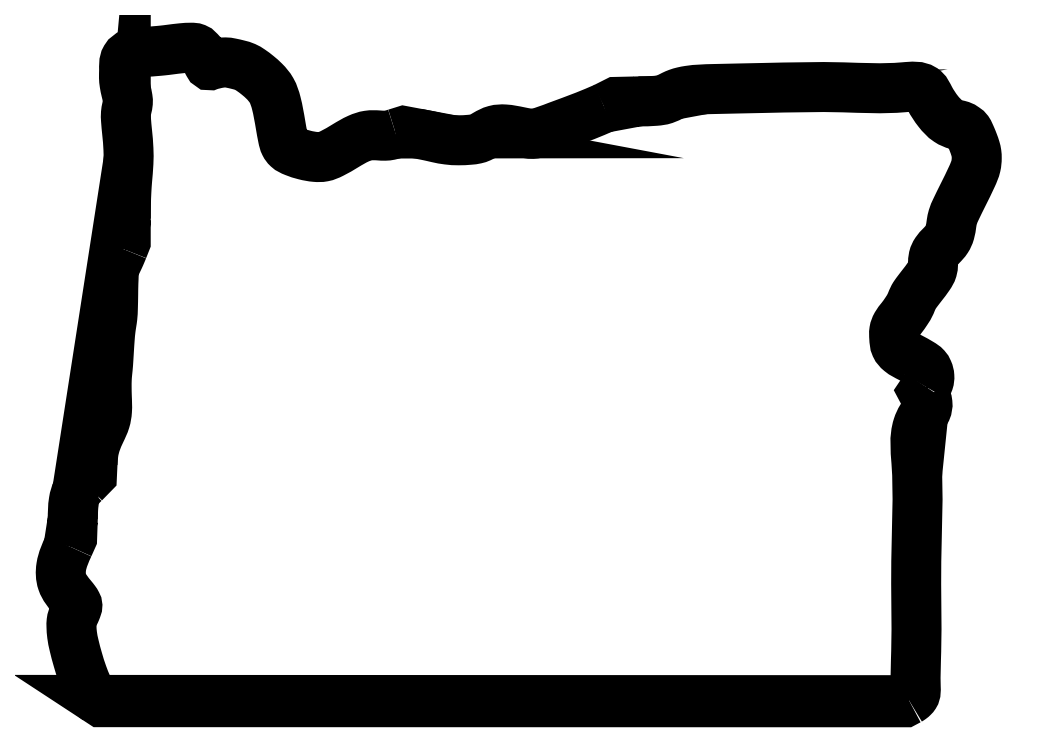
<metadata>
{"format":"dxf","ext":"dxf","renderer":"ezdxf+matplotlib","layout":"modelspace","background":"white","min_lineweight":24,"dpi":150}
</metadata>
<code>
0
SECTION
2
ENTITIES
0
SPLINE
8
Layer_1
70
0
71
3
72
28
73
24
74
22
40
0
40
0
40
0
40
0
40
0.1415
40
0.2965
40
0.4328
40
0.9374
40
1.673
40
2.527
40
3.346
40
3.92
40
4.404
40
4.662
40
4.866
40
5.121
40
5.319
40
5.493
40
5.607
40
5.727
40
5.922
40
6.195
40
7.169
40
8.007
40
9.224
40
9.224
40
9.224
40
9.224
10
2.047
20
0.1298
30
0
10
2.008
20
0.1576
30
0
10
1.928
20
0.2158
30
0
10
1.823
20
0.3145
30
0
10
1.645
20
0.5122
30
0
10
1.448
20
0.9339
30
0
10
1.187
20
1.579
30
0
10
0.9493
20
2.348
30
0
10
0.7551
20
3.07
30
0
10
0.6254
20
3.684
30
0
10
0.5986
20
4.123
30
0
10
0.595
20
4.439
30
0
10
0.6484
20
4.675
30
0
10
0.7516
20
4.869
30
0
10
0.8421
20
5.058
30
0
10
0.8955
20
5.209
30
0
10
0.9371
20
5.344
30
0
10
0.8816
20
5.483
30
0
10
0.774
20
5.645
30
0
10
0.4684
20
6.015
30
0
10
0.006092
20
6.573
30
0
10
-0.01902
20
7.64
30
0
10
0.2689
20
8.267
30
0
10
0.4393
20
8.638
30
0
11
2.047
21
0.1298
31
0
11
1.934
21
0.2153
31
0
11
1.82
21
0.3204
31
0
11
1.729
21
0.4224
31
0
11
1.485
21
0.8635
31
0
11
1.21
21
1.546
31
0
11
0.9511
21
2.36
31
0
11
0.7422
21
3.152
31
0
11
0.6344
21
3.715
31
0
11
0.5992
21
4.198
31
0
11
0.6061
21
4.456
31
0
11
0.652
21
4.655
31
0
11
0.7587
21
4.886
31
0
11
0.842
21
5.067
31
0
11
0.9013
21
5.23
31
0
11
0.9236
21
5.342
31
0
11
0.8888
21
5.456
31
0
11
0.7861
21
5.622
31
0
11
0.6163
21
5.836
31
0
11
0.08764
21
6.654
31
0
11
0.03482
21
7.49
31
0
11
0.4393
21
8.638
31
0
0
LWPOLYLINE
8
Layer_1
90
3
70
1
10
0.4393
20
8.638
30
0
10
0.6349
20
9.075
30
0
10
0.6709
20
10.13
30
0
0
SPLINE
8
Layer_1
70
0
71
3
72
10
73
6
74
4
40
0
40
0
40
0
40
0
40
0.9974
40
1.554
40
2.175
40
2.175
40
2.175
40
2.175
10
0.6709
20
10.13
30
0
10
0.6726
20
10.46
30
0
10
0.6754
20
10.98
30
0
10
0.8597
20
11.7
30
0
10
1.148
20
11.98
30
0
10
1.3
20
12.13
30
0
11
0.6709
21
10.13
31
0
11
0.7293
21
11.12
31
0
11
0.8963
21
11.66
31
0
11
1.3
21
12.13
31
0
0
LWPOLYLINE
8
Layer_1
90
3
70
1
10
1.3
20
12.13
30
0
10
1.733
20
12.57
30
0
10
1.761
20
13.19
30
0
0
SPLINE
8
Layer_1
70
0
71
3
72
34
73
30
74
28
40
0
40
0
40
0
40
0
40
0.6344
40
1.183
40
1.845
40
2.509
40
3.048
40
3.849
40
4.351
40
4.796
40
5.09
40
5.406
40
5.908
40
6.486
40
7.068
40
7.578
40
7.907
40
8.242
40
8.757
40
9.506
40
10.15
40
10.65
40
10.9
40
11.02
40
11.19
40
11.38
40
11.6
40
11.87
40
12.13
40
12.13
40
12.13
40
12.13
10
1.761
20
13.19
30
0
10
1.773
20
13.4
30
0
10
1.795
20
13.79
30
0
10
1.949
20
14.39
30
0
10
2.205
20
14.96
30
0
10
2.483
20
15.53
30
0
10
2.591
20
16.19
30
0
10
2.551
20
16.81
30
0
10
2.542
20
17.39
30
0
10
2.543
20
17.8
30
0
10
2.567
20
18.15
30
0
10
2.611
20
18.52
30
0
10
2.642
20
18.99
30
0
10
2.674
20
19.54
30
0
10
2.71
20
20.1
30
0
10
2.751
20
20.57
30
0
10
2.811
20
20.95
30
0
10
2.873
20
21.34
30
0
10
2.892
20
21.88
30
0
10
2.905
20
22.51
30
0
10
2.91
20
23.14
30
0
10
2.936
20
23.6
30
0
10
2.937
20
23.9
30
0
10
3.002
20
24.07
30
0
10
3.063
20
24.22
30
0
10
3.148
20
24.39
30
0
10
3.245
20
24.6
30
0
10
3.345
20
24.82
30
0
10
3.411
20
24.99
30
0
10
3.443
20
25.07
30
0
11
1.761
21
13.19
31
0
11
1.819
21
13.82
31
0
11
1.953
21
14.35
31
0
11
2.209
21
14.96
31
0
11
2.467
21
15.57
31
0
11
2.561
21
16.11
31
0
11
2.553
21
16.91
31
0
11
2.543
21
17.41
31
0
11
2.549
21
17.85
31
0
11
2.569
21
18.15
31
0
11
2.601
21
18.46
31
0
11
2.639
21
18.96
31
0
11
2.675
21
19.54
31
0
11
2.714
21
20.12
31
0
11
2.763
21
20.63
31
0
11
2.811
21
20.95
31
0
11
2.858
21
21.28
31
0
11
2.888
21
21.8
31
0
11
2.904
21
22.55
31
0
11
2.916
21
23.19
31
0
11
2.935
21
23.69
31
0
11
2.957
21
23.93
31
0
11
2.996
21
24.05
31
0
11
3.063
21
24.21
31
0
11
3.142
21
24.38
31
0
11
3.237
21
24.58
31
0
11
3.346
21
24.83
31
0
11
3.443
21
25.07
31
0
0
LWPOLYLINE
8
Layer_1
90
3
70
1
10
3.443
20
25.07
30
0
10
3.598
20
25.45
30
0
10
3.598
20
26.75
30
0
0
SPLINE
8
Layer_1
70
0
71
3
72
67
73
63
74
61
40
0
40
0
40
0
40
0
40
0.7711
40
1.514
40
2.096
40
3.063
40
3.839
40
4.755
40
5.44
40
5.812
40
6.122
40
6.412
40
6.662
40
7.081
40
7.492
40
7.829
40
8.236
40
8.892
40
9.329
40
10.15
40
10.59
40
11.04
40
11.42
40
12.11
40
12.63
40
12.88
40
13.26
40
13.55
40
13.8
40
13.94
40
14.04
40
14.09
40
14.15
40
14.27
40
14.44
40
14.63
40
14.82
40
14.98
40
15.3
40
15.73
40
16.12
40
16.47
40
16.95
40
17.44
40
18.08
40
18.83
40
20.05
40
20.79
40
21.16
40
21.41
40
21.83
40
22.44
40
23.04
40
23.48
40
23.98
40
24.85
40
25.67
40
26.23
40
26.81
40
27.16
40
27.43
40
27.77
40
27.77
40
27.77
40
27.77
10
3.598
20
26.75
30
0
10
3.6
20
27.01
30
0
10
3.605
20
27.51
30
0
10
3.629
20
28.21
30
0
10
3.68
20
28.97
30
0
10
3.759
20
29.74
30
0
10
3.759
20
30.63
30
0
10
3.685
20
31.42
30
0
10
3.618
20
32.08
30
0
10
3.596
20
32.53
30
0
10
3.658
20
32.85
30
0
10
3.727
20
33.13
30
0
10
3.702
20
33.45
30
0
10
3.613
20
33.8
30
0
10
3.531
20
34.18
30
0
10
3.492
20
34.57
30
0
10
3.523
20
35.02
30
0
10
3.474
20
35.58
30
0
10
4.043
20
36
30
0
10
4.629
20
35.94
30
0
10
5.197
20
35.99
30
0
10
5.618
20
36.03
30
0
10
6.119
20
36.09
30
0
10
6.645
20
36.16
30
0
10
7.123
20
36.19
30
0
10
7.524
20
36.18
30
0
10
7.732
20
35.92
30
0
10
7.952
20
35.71
30
0
10
8.065
20
35.51
30
0
10
8.133
20
35.36
30
0
10
8.179
20
35.28
30
0
10
8.221
20
35.21
30
0
10
8.304
20
35.25
30
0
10
8.412
20
35.26
30
0
10
8.569
20
35.3
30
0
10
8.748
20
35.34
30
0
10
8.928
20
35.36
30
0
10
9.153
20
35.38
30
0
10
9.453
20
35.33
30
0
10
9.82
20
35.25
30
0
10
10.2
20
35.14
30
0
10
10.55
20
34.93
30
0
10
10.9
20
34.66
30
0
10
11.31
20
34.31
30
0
10
11.72
20
33.82
30
0
10
11.98
20
32.98
30
0
10
12.13
20
32.09
30
0
10
12.26
20
31.33
30
0
10
12.36
20
30.88
30
0
10
12.58
20
30.59
30
0
10
12.97
20
30.41
30
0
10
13.49
20
30.24
30
0
10
14.03
20
30.14
30
0
10
14.55
20
30.13
30
0
10
15.11
20
30.38
30
0
10
15.74
20
30.76
30
0
10
16.38
20
31.15
30
0
10
17.01
20
31.37
30
0
10
17.51
20
31.34
30
0
10
17.91
20
31.31
30
0
10
18.23
20
31.35
30
0
10
18.42
20
31.41
30
0
10
18.52
20
31.44
30
0
11
3.598
21
26.75
31
0
11
3.608
21
27.52
31
0
11
3.635
21
28.26
31
0
11
3.674
21
28.84
31
0
11
3.747
21
29.81
31
0
11
3.748
21
30.58
31
0
11
3.676
21
31.5
31
0
11
3.615
21
32.18
31
0
11
3.611
21
32.55
31
0
11
3.662
21
32.86
31
0
11
3.714
21
33.14
31
0
11
3.701
21
33.39
31
0
11
3.615
21
33.8
31
0
11
3.534
21
34.21
31
0
11
3.503
21
34.54
31
0
11
3.509
21
34.95
31
0
11
3.596
21
35.6
31
0
11
3.936
21
35.87
31
0
11
4.755
21
35.96
31
0
11
5.191
21
35.99
31
0
11
5.644
21
36.03
31
0
11
6.015
21
36.08
31
0
11
6.701
21
36.16
31
0
11
7.218
21
36.19
31
0
11
7.465
21
36.15
31
0
11
7.755
21
35.9
31
0
11
7.952
21
35.68
31
0
11
8.078
21
35.47
31
0
11
8.14
21
35.35
31
0
11
8.191
21
35.26
31
0
11
8.222
21
35.22
31
0
11
8.279
21
35.23
31
0
11
8.4
21
35.26
31
0
11
8.56
21
35.3
31
0
11
8.747
21
35.34
31
0
11
8.941
21
35.36
31
0
11
9.1
21
35.37
31
0
11
9.418
21
35.33
31
0
11
9.831
21
35.24
31
0
11
10.2
21
35.12
31
0
11
10.51
21
34.95
31
0
11
10.9
21
34.66
31
0
11
11.26
21
34.33
31
0
11
11.66
21
33.83
31
0
11
11.92
21
33.13
31
0
11
12.16
21
31.93
31
0
11
12.29
21
31.21
31
0
11
12.4
21
30.85
31
0
11
12.55
21
30.65
31
0
11
12.92
21
30.44
31
0
11
13.49
21
30.25
31
0
11
14.09
21
30.15
31
0
11
14.52
21
30.16
31
0
11
14.99
21
30.34
31
0
11
15.75
21
30.77
31
0
11
16.47
21
31.16
31
0
11
17
21
31.33
31
0
11
17.59
21
31.34
31
0
11
17.94
21
31.32
31
0
11
18.2
21
31.35
31
0
11
18.52
21
31.44
31
0
0
LWPOLYLINE
8
Layer_1
90
3
70
1
10
18.52
20
31.44
30
0
10
18.97
20
31.58
30
0
10
19.7
20
31.44
30
0
0
SPLINE
8
Layer_1
70
0
71
3
72
25
73
21
74
19
40
0
40
0
40
0
40
0
40
0.4317
40
0.8462
40
1.154
40
1.722
40
2.333
40
2.942
40
3.286
40
3.55
40
3.901
40
4.456
40
4.997
40
5.806
40
6.289
40
6.56
40
6.754
40
7.976
40
9.625
40
10.79
40
10.79
40
10.79
40
10.79
10
19.7
20
31.44
30
0
10
19.84
20
31.42
30
0
10
20.12
20
31.36
30
0
10
20.5
20
31.29
30
0
10
20.92
20
31.18
30
0
10
21.4
20
31.09
30
0
10
22
20
31.06
30
0
10
22.52
20
31.08
30
0
10
22.93
20
31.13
30
0
10
23.23
20
31.23
30
0
10
23.57
20
31.43
30
0
10
24
20
31.66
30
0
10
24.65
20
31.69
30
0
10
25.25
20
31.56
30
0
10
25.76
20
31.46
30
0
10
26.07
20
31.41
30
0
10
26.63
20
31.52
30
0
10
27.58
20
31.9
30
0
10
28.85
20
32.34
30
0
10
29.71
20
32.71
30
0
10
30.07
20
32.87
30
0
11
19.7
21
31.44
31
0
11
20.13
21
31.36
31
0
11
20.53
21
31.28
31
0
11
20.83
21
31.21
31
0
11
21.39
21
31.11
31
0
11
22
21
31.07
31
0
11
22.61
21
31.1
31
0
11
22.95
21
31.14
31
0
11
23.2
21
31.23
31
0
11
23.51
21
31.39
31
0
11
24.01
21
31.62
31
0
11
24.55
21
31.67
31
0
11
25.35
21
31.54
31
0
11
25.83
21
31.45
31
0
11
26.1
21
31.42
31
0
11
26.29
21
31.45
31
0
11
27.45
21
31.84
31
0
11
28.99
21
32.42
31
0
11
30.07
21
32.87
31
0
0
LWPOLYLINE
8
Layer_1
90
3
70
1
10
30.07
20
32.87
30
0
10
30.71
20
33.19
30
0
10
31.95
20
33.22
30
0
0
SPLINE
8
Layer_1
70
0
71
3
72
64
73
60
74
58
40
0
40
0
40
0
40
0
40
0.9411
40
1.438
40
1.963
40
2.245
40
2.538
40
2.878
40
4.221
40
7.001
40
11.42
40
14.77
40
15.91
40
16.46
40
17.32
40
18.08
40
18.6
40
18.83
40
19.1
40
19.33
40
19.49
40
19.75
40
20.04
40
20.4
40
20.67
40
20.92
40
21.36
40
21.98
40
23.13
40
23.99
40
24.47
40
24.81
40
25.34
40
25.74
40
26.21
40
26.65
40
26.98
40
27.36
40
27.68
40
28.07
40
28.74
40
29.09
40
29.36
40
29.5
40
29.91
40
30.4
40
30.86
40
31.33
40
31.68
40
32.07
40
32.53
40
32.92
40
33.58
40
34.23
40
34.58
40
34.82
40
35.12
40
35.42
40
35.75
40
35.75
40
35.75
40
35.75
10
31.95
20
33.22
30
0
10
32.26
20
33.22
30
0
10
32.74
20
33.22
30
0
10
33.4
20
33.31
30
0
10
33.78
20
33.52
30
0
10
34.12
20
33.67
30
0
10
34.41
20
33.76
30
0
10
35.06
20
33.88
30
0
10
36.55
20
33.91
30
0
10
39.38
20
33.97
30
0
10
42.99
20
34.06
30
0
10
45.72
20
33.87
30
0
10
47.71
20
34.12
30
0
10
48.09
20
33.28
30
0
10
48.48
20
32.69
30
0
10
48.97
20
32.14
30
0
10
49.44
20
31.94
30
0
10
49.78
20
31.88
30
0
10
49.99
20
31.76
30
0
10
50.16
20
31.62
30
0
10
50.26
20
31.42
30
0
10
50.35
20
31.2
30
0
10
50.46
20
30.92
30
0
10
50.57
20
30.64
30
0
10
50.64
20
30.35
30
0
10
50.65
20
30.03
30
0
10
50.61
20
29.58
30
0
10
50.31
20
28.9
30
0
10
49.92
20
28.12
30
0
10
49.55
20
27.38
30
0
10
49.32
20
26.87
30
0
10
49.24
20
26.43
30
0
10
49.19
20
26
30
0
10
49
20
25.56
30
0
10
48.69
20
25.25
30
0
10
48.4
20
24.95
30
0
10
48.23
20
24.6
30
0
10
48.23
20
24.25
30
0
10
48.2
20
23.88
30
0
10
47.96
20
23.48
30
0
10
47.67
20
23.12
30
0
10
47.41
20
22.77
30
0
10
47.26
20
22.57
30
0
10
47.11
20
22.34
30
0
10
47
20
22.01
30
0
10
46.76
20
21.62
30
0
10
46.49
20
21.23
30
0
10
46.21
20
20.91
30
0
10
46.06
20
20.52
30
0
10
46.09
20
20.12
30
0
10
46.11
20
19.69
30
0
10
46.47
20
19.3
30
0
10
46.98
20
19.06
30
0
10
47.46
20
18.79
30
0
10
47.82
20
18.57
30
0
10
47.97
20
18.3
30
0
10
48.04
20
18.03
30
0
10
48.01
20
17.71
30
0
10
47.9
20
17.53
30
0
10
47.84
20
17.43
30
0
11
31.95
21
33.22
31
0
11
32.89
21
33.25
31
0
11
33.38
21
33.34
31
0
11
33.86
21
33.55
31
0
11
34.12
21
33.66
31
0
11
34.4
21
33.75
31
0
11
34.73
21
33.81
31
0
11
36.07
21
33.9
31
0
11
38.85
21
33.96
31
0
11
43.27
21
33.99
31
0
11
46.62
21
34
31
0
11
47.75
21
33.86
31
0
11
48.05
21
33.39
31
0
11
48.52
21
32.67
31
0
11
49.06
21
32.14
31
0
11
49.54
21
31.93
31
0
11
49.76
21
31.87
31
0
11
50
21
31.74
31
0
11
50.16
21
31.59
31
0
11
50.24
21
31.45
31
0
11
50.35
21
31.21
31
0
11
50.46
21
30.94
31
0
11
50.57
21
30.6
31
0
11
50.63
21
30.34
31
0
11
50.64
21
30.09
31
0
11
50.6
21
29.65
31
0
11
50.38
21
29.07
31
0
11
49.88
21
28.03
31
0
11
49.5
21
27.26
31
0
11
49.32
21
26.82
31
0
11
49.25
21
26.49
31
0
11
49.15
21
25.96
31
0
11
48.99
21
25.6
31
0
11
48.69
21
25.24
31
0
11
48.4
21
24.91
31
0
11
48.26
21
24.61
31
0
11
48.23
21
24.23
31
0
11
48.19
21
23.91
31
0
11
48
21
23.57
31
0
11
47.61
21
23.03
31
0
11
47.39
21
22.75
31
0
11
47.23
21
22.53
31
0
11
47.16
21
22.42
31
0
11
46.99
21
22.04
31
0
11
46.75
21
21.62
31
0
11
46.49
21
21.24
31
0
11
46.21
21
20.86
31
0
11
46.09
21
20.53
31
0
11
46.08
21
20.14
31
0
11
46.17
21
19.69
31
0
11
46.41
21
19.39
31
0
11
46.98
21
19.05
31
0
11
47.55
21
18.73
31
0
11
47.82
21
18.52
31
0
11
47.95
21
18.32
31
0
11
48.02
21
18.02
31
0
11
47.99
21
17.73
31
0
11
47.84
21
17.43
31
0
0
LWPOLYLINE
8
Layer_1
90
3
70
1
10
47.84
20
17.43
30
0
10
47.67
20
17.17
30
0
10
47.79
20
16.93
30
0
0
SPLINE
8
Layer_1
70
0
71
3
72
19
73
15
74
13
40
0
40
0
40
0
40
0
40
0.4157
40
0.8119
40
1.301
40
1.816
40
3.789
40
9.284
40
14.26
40
16.25
40
16.7
40
16.82
40
16.97
40
17.11
40
17.11
40
17.11
40
17.11
10
47.79
20
16.93
30
0
10
47.85
20
16.8
30
0
10
47.96
20
16.55
30
0
10
47.88
20
16.1
30
0
10
47.58
20
15.73
30
0
10
47.16
20
14.81
30
0
10
47.48
20
12.07
30
0
10
47.22
20
8.001
30
0
10
47.36
20
3.764
30
0
10
47.24
20
1.385
30
0
10
47.29
20
0.4654
30
0
10
47.13
20
0.2833
30
0
10
47.02
20
0.1921
30
0
10
46.94
20
0.1411
30
0
10
46.89
20
0.1157
30
0
11
47.79
21
16.93
31
0
11
47.92
21
16.54
31
0
11
47.86
21
16.15
31
0
11
47.6
21
15.73
31
0
11
47.38
21
15.26
31
0
11
47.31
21
13.29
31
0
11
47.3
21
7.794
31
0
11
47.3
21
2.816
31
0
11
47.27
21
0.8268
31
0
11
47.21
21
0.3856
31
0
11
47.13
21
0.2921
31
0
11
47.02
21
0.1951
31
0
11
46.89
21
0.1157
31
0
0
LWPOLYLINE
8
Layer_1
90
5
70
1
10
46.89
20
0.1157
30
0
10
46.68
20
-1e-06
30
0
10
24.46
20
0.003024
30
0
10
2.235
20
0.006049
30
0
10
2.047
20
0.1298
30
0
0
ENDSEC
0
EOF

</code>
